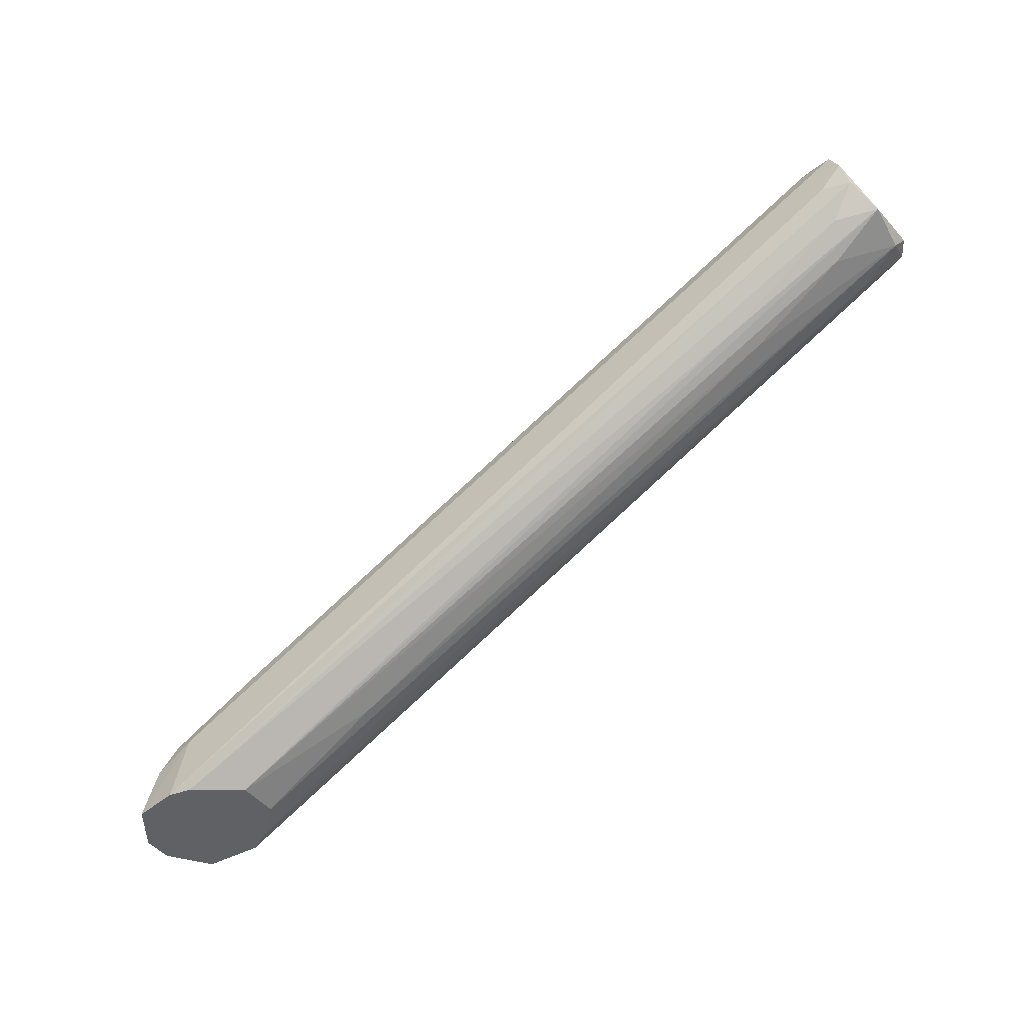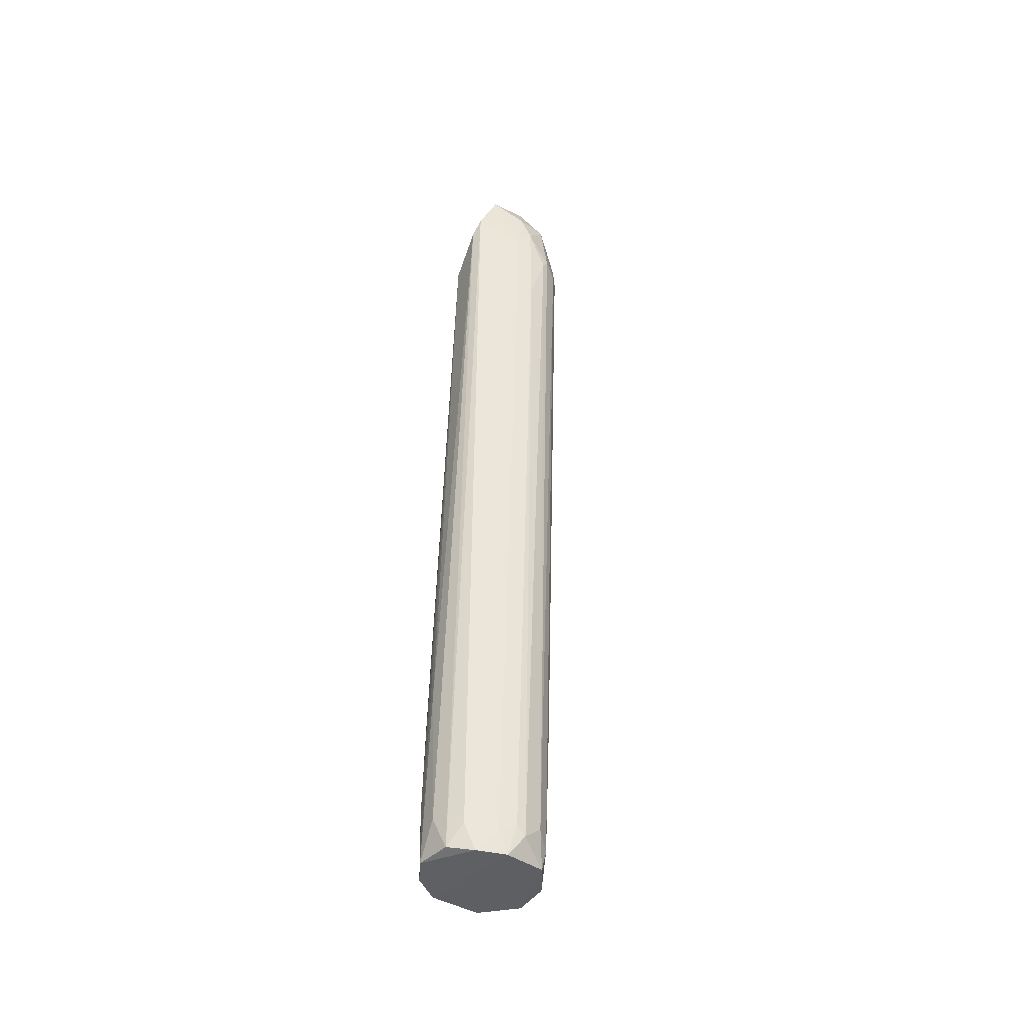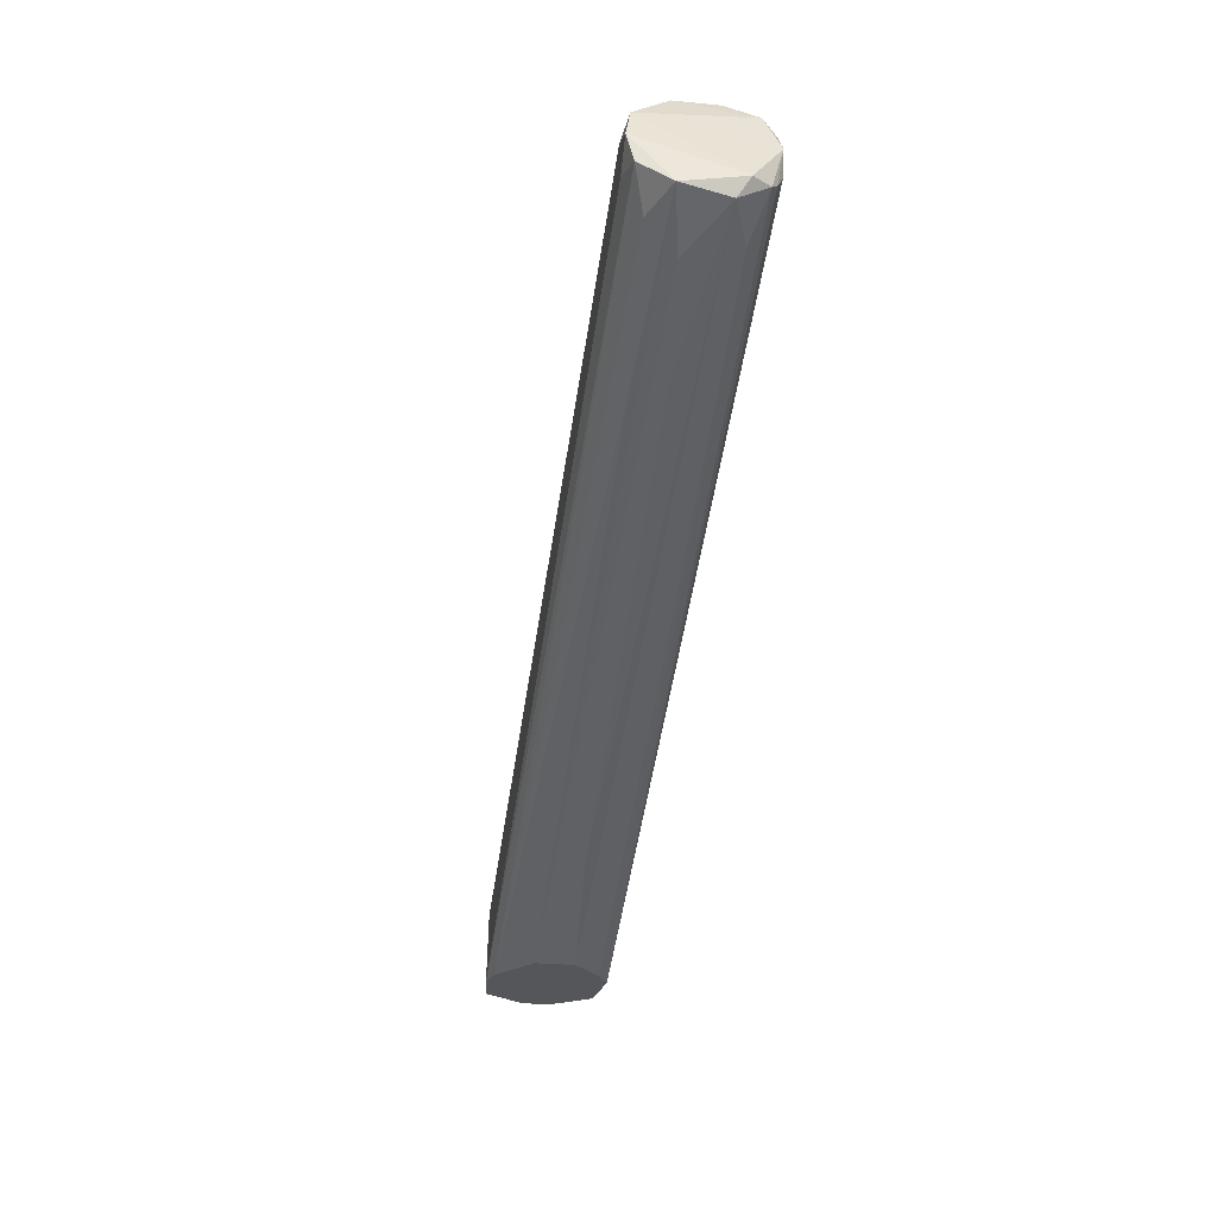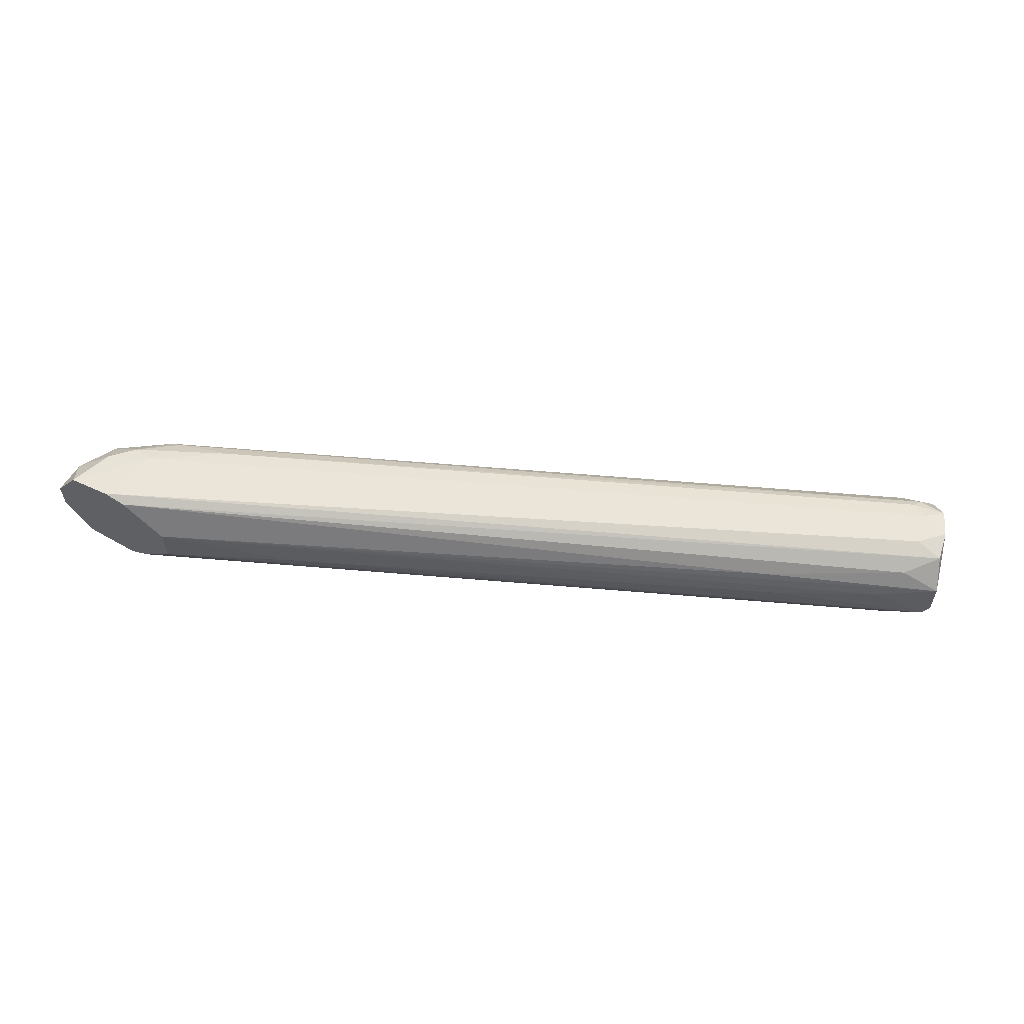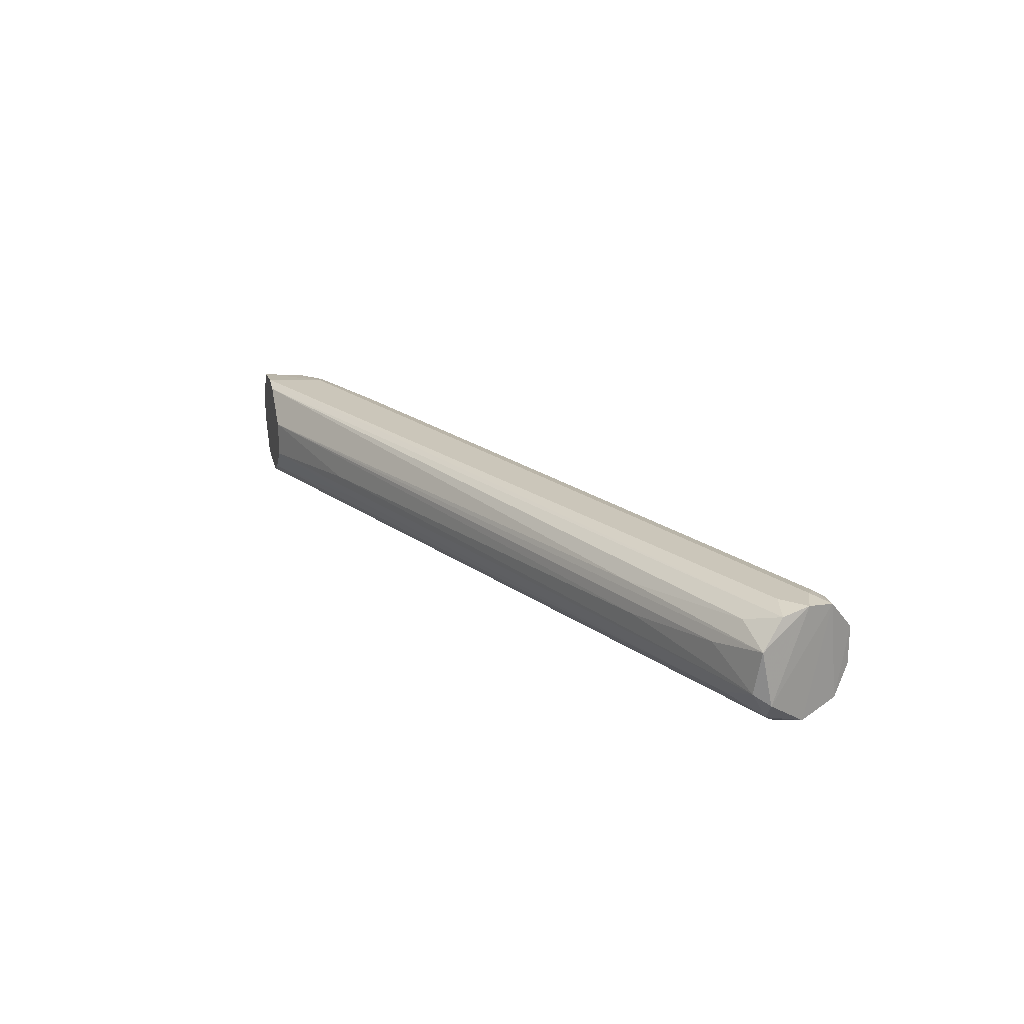
<metadata>
{"format":"obj","ext":"obj","renderer":"f3d","projection":"perspective","resolution":1024,"background":"white","views":[{"elev":-46.6,"azim":36.5,"up":"+Y"},{"elev":48.2,"azim":114.8,"up":"+Z"},{"elev":-25.5,"azim":80.9,"up":"+Y"},{"elev":58.7,"azim":28.4,"up":"+Z"},{"elev":21.2,"azim":75.7,"up":"+Z"}]}
</metadata>
<code>
v 0.5649 0.1841 -0.1299
v 0.856 0.3324 -0.1188
v 0.856 0.3324 -0.1317
v 0.869 0.2953 -0.1317
v 0.589 0.1841 -0.1058
v 0.5927 0.1841 -0.1447
v 0.5834 0.2156 -0.128
v 0.8671 0.3046 -0.1076
v 0.8597 0.3213 -0.1447
v 0.5871 0.2063 -0.1076
v 0.5853 0.2063 -0.1429
v 0.6112 0.1841 -0.1188
v 0.856 0.3176 -0.1058
v 0.8653 0.3027 -0.1429
v 0.8708 0.2972 -0.1169
v 0.5946 0.2174 -0.1132
v 0.6112 0.1841 -0.1317
v 0.8467 0.3268 -0.1373
v 0.8523 0.325 -0.1095
v 0.6038 0.223 -0.1354
v 0.5853 0.2008 -0.1447
v 0.5686 0.1933 -0.115
v 0.5964 0.1841 -0.1076
v 0.8003 0.3101 -0.1243
v 0.8653 0.3139 -0.1447
v 0.5946 0.2045 -0.1058
v 0.8653 0.3139 -0.1058
v 0.8541 0.2916 -0.1373
v 0.5964 0.2212 -0.1188
v 0.8189 0.2731 -0.1243
v 0.6446 0.236 -0.141
v 0.8448 0.3268 -0.115
v 0.8448 0.3287 -0.1317
v 0.5742 0.1841 -0.1076
v 0.5705 0.2008 -0.1317
v 0.5742 0.1841 -0.1429
v 0.576 0.2063 -0.115
v 0.8578 0.2953 -0.1113
v 0.6075 0.2267 -0.128
v 0.8486 0.3213 -0.1429
v 0.6187 0.2212 -0.1076
v 0.8634 0.3064 -0.1447
v 0.6001 0.1841 -0.141
v 0.8486 0.3306 -0.1206
v 0.5927 0.2063 -0.1447
v 0.589 0.2137 -0.1391
v 0.6557 0.2026 -0.128
v 0.8578 0.3064 -0.1058
v 0.8708 0.3009 -0.1354
v 0.8616 0.3231 -0.1076
v 0.5742 0.2026 -0.1373
v 0.8133 0.2731 -0.115
v 0.6594 0.2063 -0.1354
v 0.8504 0.3213 -0.1076
v 0.8597 0.3268 -0.141
v 0.8523 0.2879 -0.1206
v 0.8671 0.3009 -0.141
v 0.5983 0.2174 -0.1113
v 0.6038 0.2156 -0.1429
v 0.5686 0.1989 -0.1225
v 0.5705 0.1915 -0.1391
v 0.5649 0.1841 -0.1206
v 0.5946 0.2212 -0.1243
v 0.5797 0.1989 -0.1076
f 37 22 64
f 5 1 6
f 5 6 12
f 12 6 17
f 9 6 21
f 8 5 23
f 5 12 23
f 6 9 25
f 5 13 26
f 13 5 27
f 8 15 27
f 19 2 32
f 29 16 32
f 3 18 33
f 18 20 33
f 1 5 34
f 5 26 34
f 6 1 36
f 21 6 36
f 10 16 37
f 16 29 37
f 29 7 37
f 15 8 38
f 8 23 38
f 20 7 39
f 33 20 39
f 24 33 39
f 31 18 40
f 10 26 41
f 26 13 41
f 14 6 42
f 6 25 42
f 25 14 42
f 17 6 43
f 6 28 43
f 2 3 44
f 32 2 44
f 29 32 44
f 3 33 44
f 33 24 44
f 9 21 45
f 21 11 45
f 40 9 45
f 7 20 46
f 20 18 46
f 18 31 46
f 17 4 47
f 12 17 47
f 4 30 47
f 30 12 47
f 5 8 48
f 27 5 48
f 8 27 48
f 15 4 49
f 27 15 49
f 27 49 50
f 2 19 50
f 13 27 50
f 49 25 50
f 35 7 51
f 7 46 51
f 46 11 51
f 12 15 52
f 23 12 52
f 15 38 52
f 38 23 52
f 4 17 53
f 28 4 53
f 17 43 53
f 43 28 53
f 41 13 54
f 19 41 54
f 50 19 54
f 13 50 54
f 3 2 55
f 18 3 55
f 25 9 55
f 9 40 55
f 40 18 55
f 2 50 55
f 50 25 55
f 4 15 56
f 15 12 56
f 30 4 56
f 12 30 56
f 6 14 57
f 14 25 57
f 4 28 57
f 28 6 57
f 49 4 57
f 25 49 57
f 16 10 58
f 19 32 58
f 32 16 58
f 10 41 58
f 41 19 58
f 31 40 59
f 45 11 59
f 40 45 59
f 11 46 59
f 46 31 59
f 7 35 60
f 35 1 60
f 37 7 60
f 22 37 60
f 11 21 61
f 1 35 61
f 36 1 61
f 21 36 61
f 51 11 61
f 35 51 61
f 1 34 62
f 34 22 62
f 60 1 62
f 22 60 62
f 7 29 63
f 39 7 63
f 24 39 63
f 44 24 63
f 29 44 63
f 26 10 64
f 22 34 64
f 34 26 64
f 10 37 64

</code>
